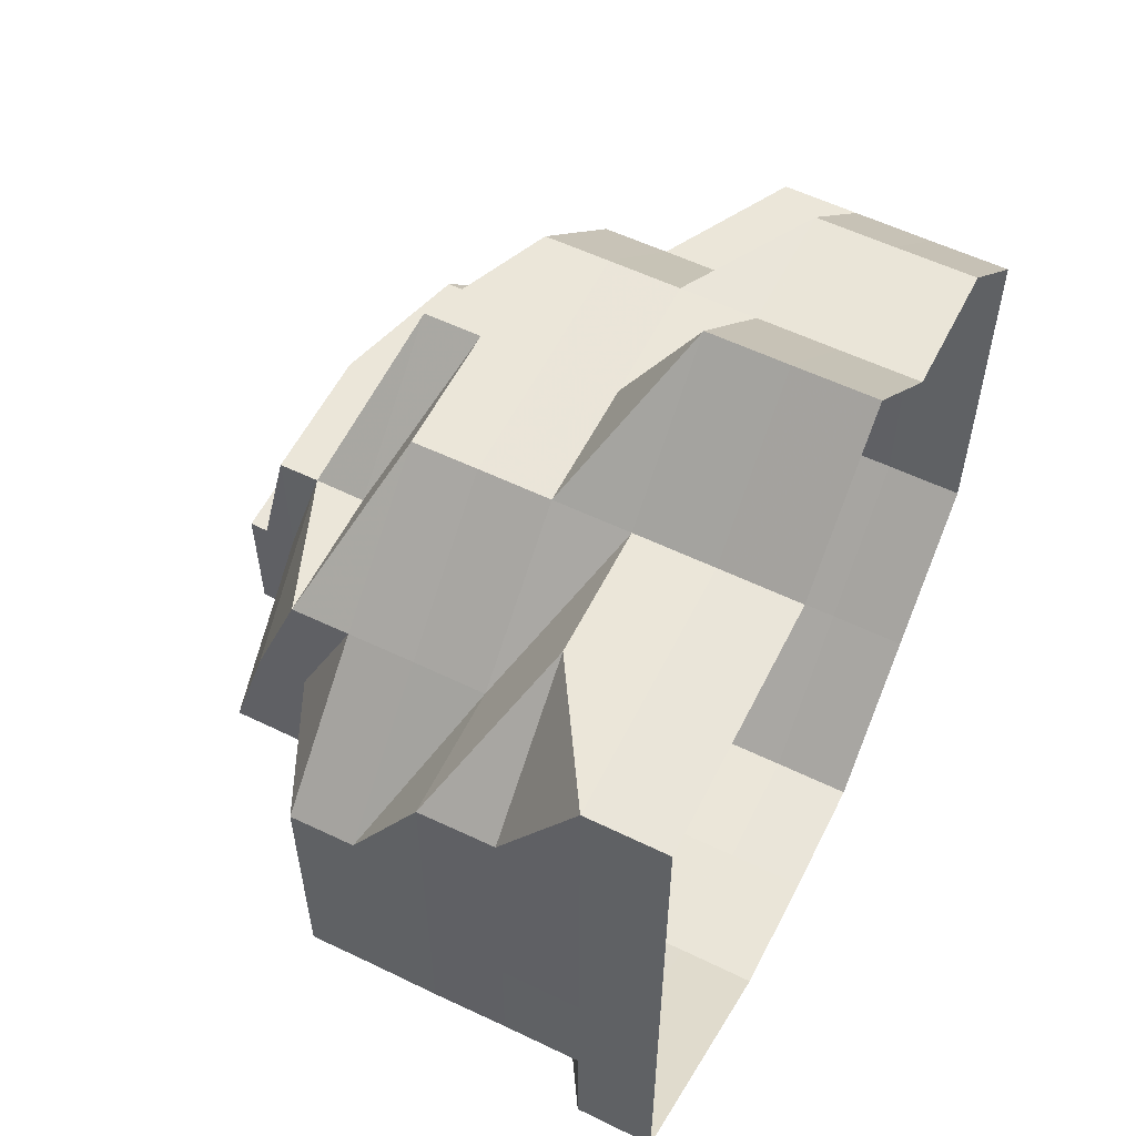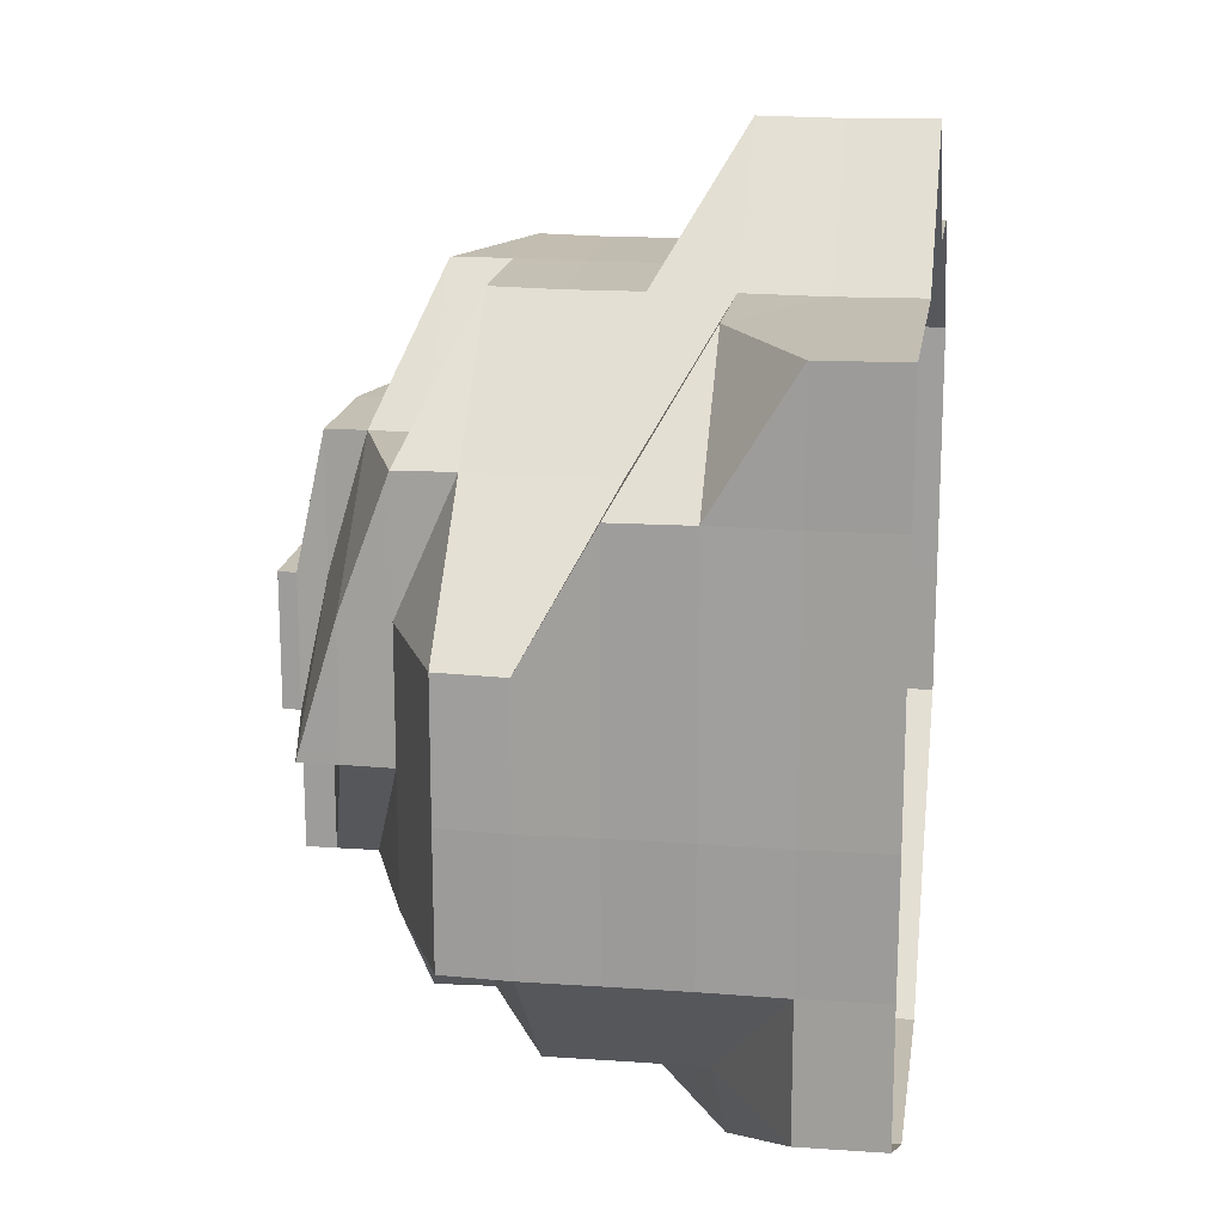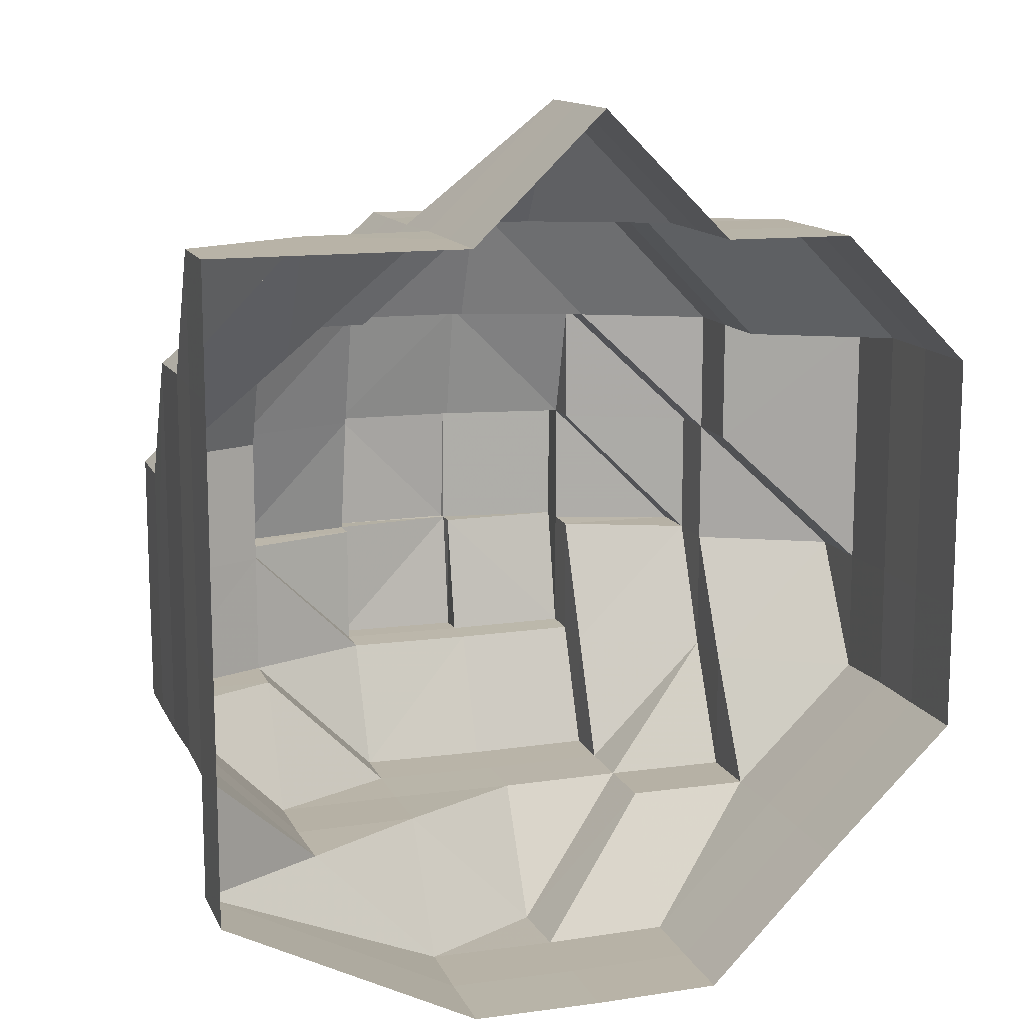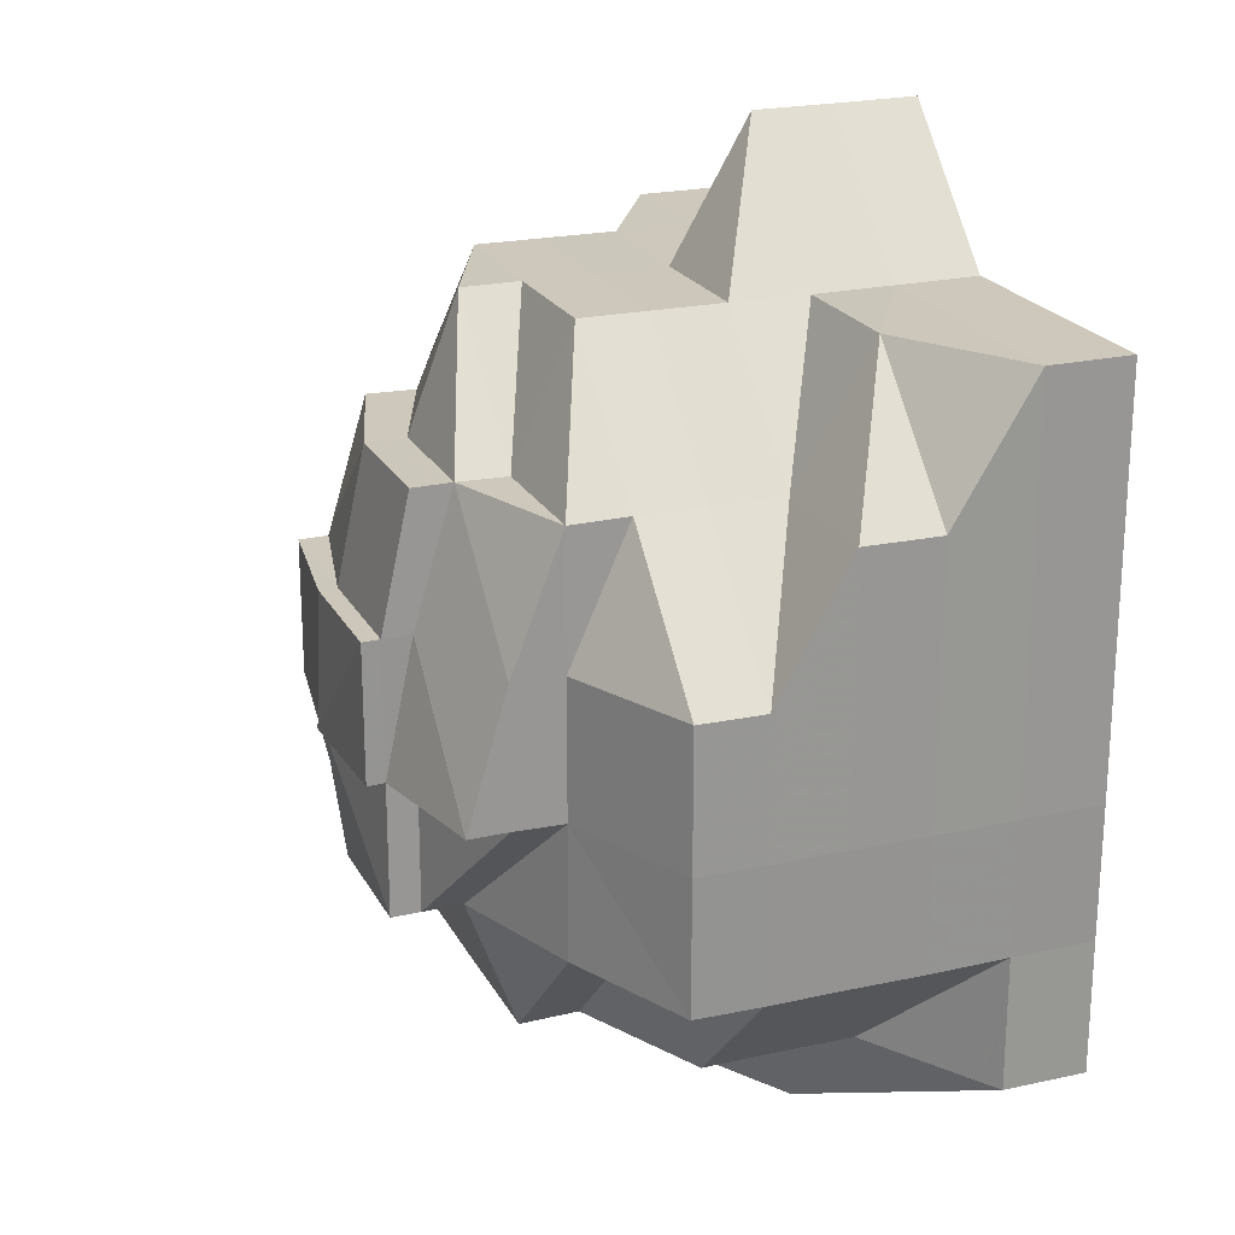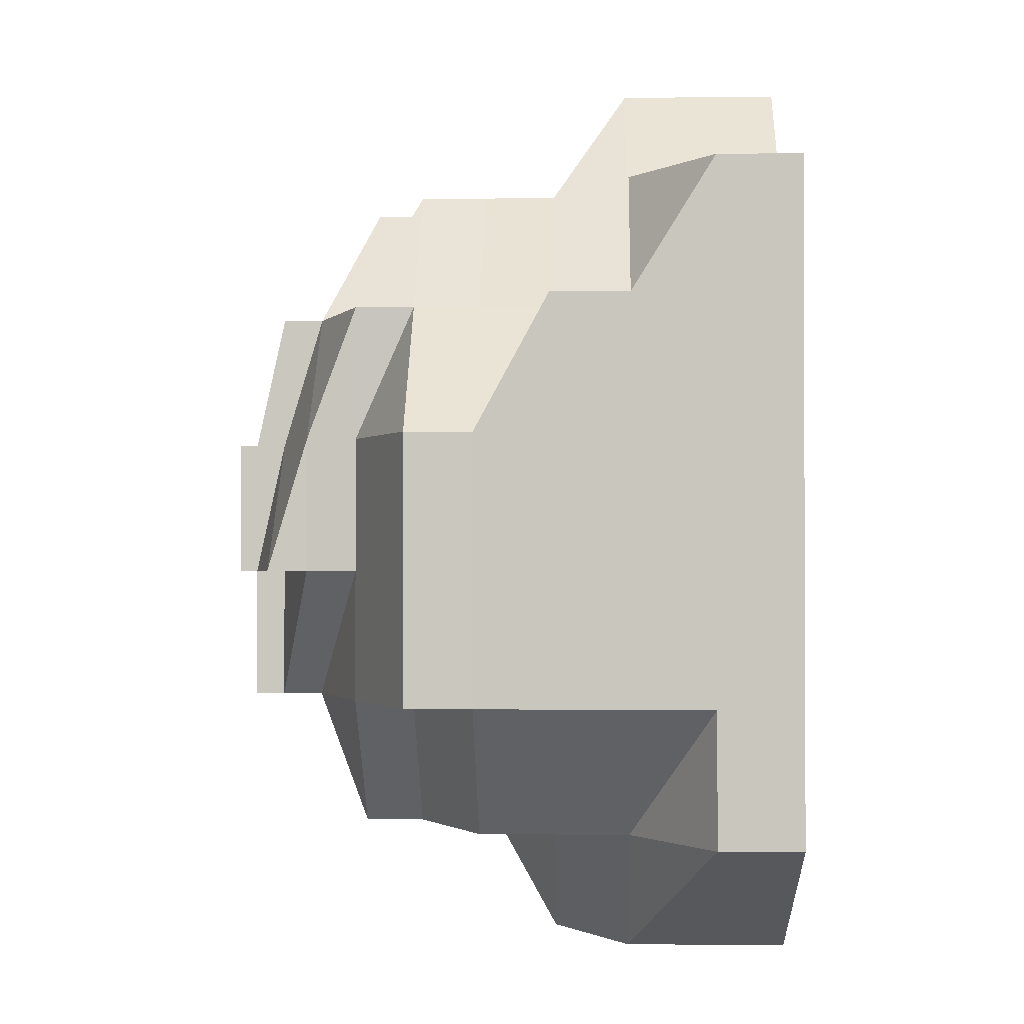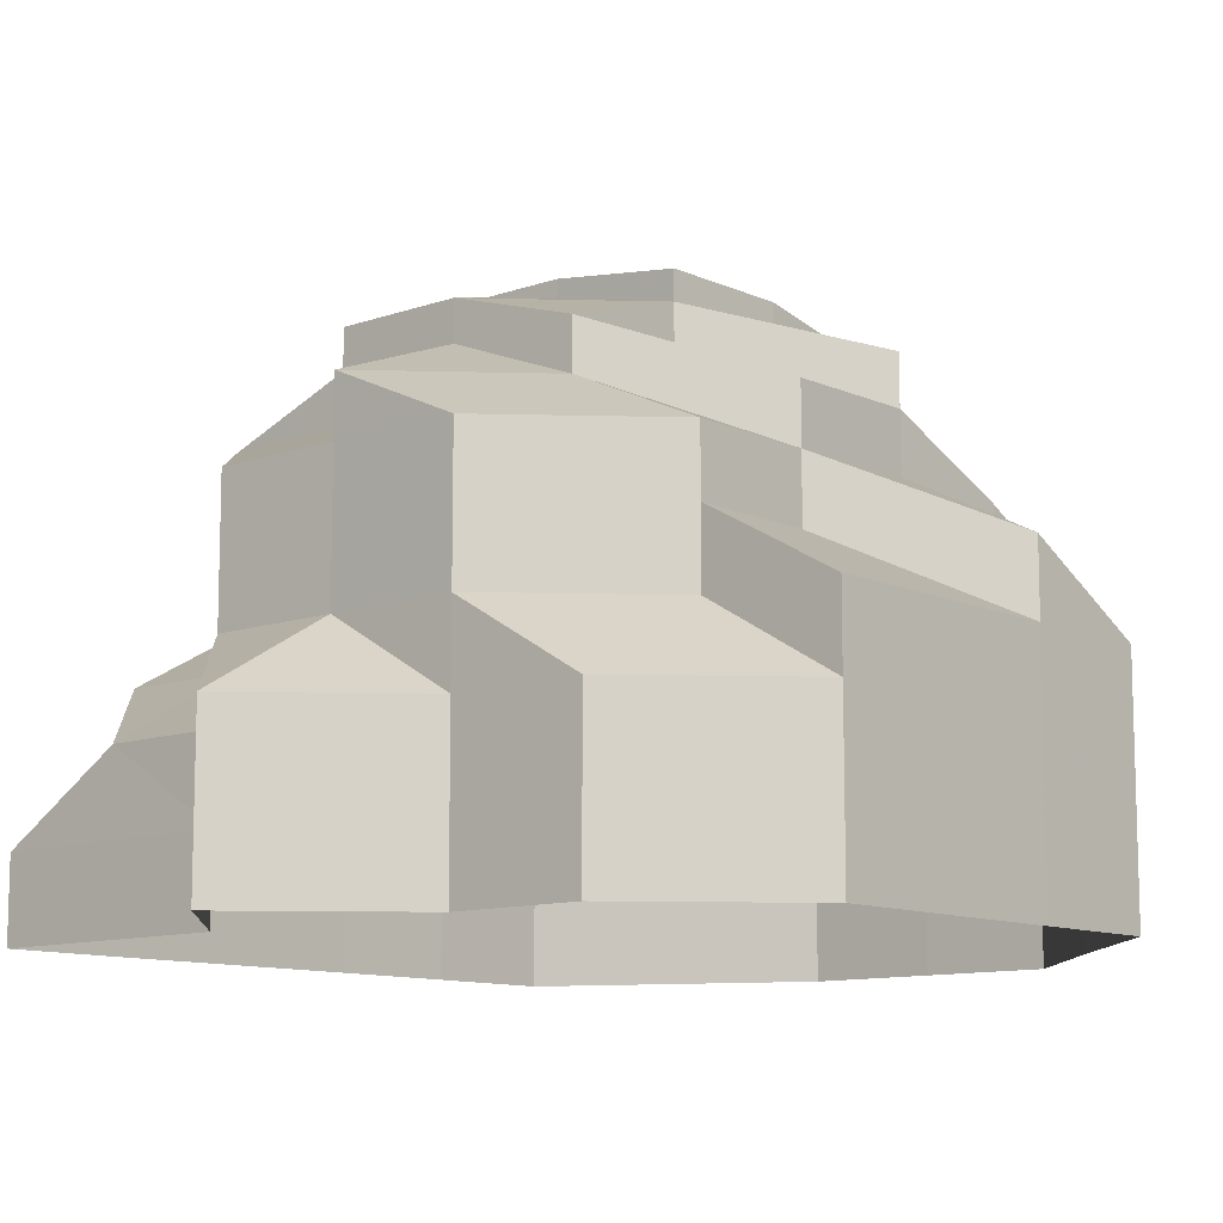
<metadata>
{"format":"obj","ext":"obj","renderer":"f3d","projection":"perspective","resolution":1024,"background":"white","views":[{"elev":57.5,"azim":116.5,"up":"+Y"},{"elev":17.4,"azim":98.4,"up":"+Y"},{"elev":13.0,"azim":162.0,"up":"+Y"},{"elev":21.7,"azim":68.7,"up":"+Y"},{"elev":-1.3,"azim":92.0,"up":"+Y"},{"elev":-10.8,"azim":-138.6,"up":"+Z"}]}
</metadata>
<code>
o 5531
v 2243 1866 7.307
v 2243 1866 7.307
v 2243 1866 7.313
v 2243 1866 7.307
v 2243 1866 7.313
v 2243 1866 7.307
v 2243 1866 7.313
v 2243 1866 7.313
v 2243 1866 7.307
v 2243 1866 7.32
v 2243 1866 7.313
v 2243 1866 7.307
v 2243 1866 7.32
v 2243 1866 7.32
v 2242 1866 7.313
v 2242 1866 7.307
v 2242 1866 7.32
v 2242 1866 7.313
v 2242 1866 7.307
v 2242 1866 7.32
v 2242 1866 7.313
v 2242 1866 7.307
v 2242 1866 7.32
v 2242 1866 7.313
v 2242 1866 7.307
v 2242 1866 7.32
v 2242 1866 7.325
v 2242 1866 7.313
v 2242 1866 7.307
v 2242 1866 7.32
v 2242 1866 7.325
v 2242 1866 7.325
v 2242 1866 7.331
v 2242 1866 7.325
v 2242 1866 7.331
v 2242 1866 7.325
v 2242 1866 7.331
v 2242 1866 7.336
v 2242 1866 7.331
v 2242 1866 7.325
v 2242 1866 7.331
v 2242 1866 7.336
v 2242 1866 7.336
v 2242 1866 7.336
v 2242 1866 7.34
v 2242 1866 7.331
v 2242 1866 7.336
v 2242 1866 7.34
v 2243 1866 7.325
v 2243 1866 7.325
v 2243 1866 7.331
v 2242 1866 7.336
v 2242 1866 7.34
v 2242 1866 7.34
v 2242 1866 7.344
v 2243 1866 7.331
v 2242 1866 7.34
v 2243 1866 7.336
v 2243 1866 7.325
v 2243 1866 7.331
v 2243 1866 7.34
v 2243 1866 7.336
v 2243 1866 7.34
v 2243 1866 7.331
v 2242 1866 7.344
v 2242 1866 7.344
v 2242 1866 7.34
v 2242 1866 7.344
v 2242 1866 7.347
v 2243 1866 7.34
v 2242 1866 7.347
v 2242 1866 7.347
v 2242 1866 7.347
v 2242 1866 7.349
v 2242 1866 7.347
v 2243 1866 7.344
v 2242 1866 7.347
v 2242 1866 7.349
v 2243 1866 7.344
v 2242 1866 7.347
v 2242 1866 7.349
v 2242 1866 7.347
v 2242 1866 7.349
v 2243 1866 7.34
v 2243 1866 7.336
v 2243 1866 7.34
v 2243 1866 7.344
v 2243 1866 7.336
v 2243 1866 7.344
v 2243 1866 7.347
v 2243 1866 7.336
v 2243 1866 7.336
v 2243 1866 7.331
v 2243 1866 7.325
v 2243 1866 7.331
v 2243 1866 7.331
v 2243 1866 7.336
v 2243 1866 7.331
v 2243 1866 7.325
v 2243 1866 7.325
v 2243 1866 7.32
v 2243 1866 7.313
v 2243 1866 7.32
v 2243 1866 7.325
v 2243 1866 7.331
v 2242 1866 7.313
v 2242 1866 7.307
v 2242 1866 7.307
v 2243 1866 7.307
v 2243 1866 7.313
v 2242 1866 7.307
v 2242 1866 7.313
v 2242 1866 7.32
v 2242 1866 7.32
v 2242 1866 7.313
v 2242 1866 7.325
v 2242 1866 7.32
v 2242 1866 7.325
v 2242 1866 7.331
v 2242 1866 7.32
v 2243 1866 7.336
v 2243 1866 7.34
v 2242 1866 7.336
v 2242 1866 7.331
v 2242 1866 7.34
v 2242 1866 7.344
v 2242 1866 7.336
v 2242 1866 7.34
v 2242 1866 7.347
v 2243 1866 7.347
v 2242 1866 7.344
v 2242 1866 7.344
v 2242 1866 7.347
v 2242 1866 7.349
v 2242 1866 7.351
v 2242 1866 7.351
v 2242 1866 7.349
v 2242 1866 7.349
v 2242 1866 7.349
v 2242 1866 7.349
v 2242 1866 7.347
v 2242 1866 7.349
v 2242 1866 7.351
v 2242 1866 7.347
v 2242 1866 7.349
v 2242 1866 7.351
v 2242 1866 7.347
v 2242 1866 7.347
v 2242 1866 7.344
v 2242 1866 7.347
v 2242 1866 7.347
v 2242 1866 7.349
v 2242 1866 7.344
v 2242 1866 7.34
v 2242 1866 7.344
v 2242 1866 7.344
v 2242 1866 7.344
v 2242 1866 7.347
v 2242 1866 7.34
v 2242 1866 7.34
v 2242 1866 7.34
v 2242 1866 7.336
v 2242 1866 7.336
v 2242 1866 7.331
v 2242 1866 7.336
v 2242 1866 7.331
v 2242 1866 7.331
v 2242 1866 7.325
v 2242 1866 7.331
v 2242 1866 7.325
v 2242 1866 7.325
v 2242 1866 7.32
v 2242 1866 7.325
v 2242 1866 7.331
v 2242 1866 7.32
v 2242 1866 7.32
v 2242 1866 7.313
v 2242 1866 7.313
v 2242 1866 7.313
v 2242 1866 7.307
v 2242 1866 7.307
v 2242 1866 7.307
v 2242 1866 7.32
v 2242 1866 7.32
v 2242 1866 7.325
v 2242 1866 7.325
v 2242 1866 7.325
v 2242 1866 7.331
v 2242 1866 7.336
v 2242 1866 7.325
v 2242 1866 7.331
v 2242 1866 7.336
v 2242 1866 7.344
v 2242 1866 7.344
v 2242 1866 7.34
v 2242 1866 7.344
v 2242 1866 7.344
v 2242 1866 7.347
v 2242 1866 7.336
v 2242 1866 7.34
v 2242 1866 7.344
v 2242 1866 7.347
v 2242 1866 7.347
v 2242 1866 7.349
v 2242 1866 7.347
v 2242 1866 7.349
v 2242 1866 7.349
v 2242 1866 7.351
v 2242 1866 7.351
v 2242 1866 7.349
v 2242 1866 7.349
v 2242 1866 7.349
v 2242 1866 7.347
v 2242 1866 7.351
v 2242 1866 7.349
v 2242 1866 7.349
v 2242 1866 7.349
v 2242 1866 7.347
v 2242 1866 7.349
v 2242 1866 7.307
v 2242 1866 7.307
v 2242 1866 7.313
v 2242 1866 7.313
v 2242 1866 7.32
v 2242 1866 7.344
v 2242 1866 7.344
v 2242 1866 7.347
v 2242 1866 7.347
v 2243 1866 7.344
v 2243 1866 7.347
v 2242 1866 7.347
v 2242 1866 7.349
v 2242 1866 7.349
v 2242 1866 7.349
v 2242 1866 7.351
v 2242 1866 7.349
v 2242 1866 7.351
v 2242 1866 7.351
v 2242 1866 7.351
v 2242 1866 7.351
v 2242 1866 7.351
v 2242 1866 7.351
v 2242 1866 7.351
v 2242 1866 7.351
v 2242 1866 7.351
v 2242 1866 7.351
v 2242 1866 7.351
f 1 2 3
f 2 4 5
f 3 2 5
f 5 6 7
f 8 1 3
f 9 1 8
f 3 5 10
f 11 9 8
f 12 9 11
f 8 3 13
f 13 3 10
f 11 8 14
f 14 8 13
f 15 12 11
f 16 12 15
f 17 11 14
f 15 11 17
f 18 16 15
f 19 16 18
f 20 15 17
f 18 15 20
f 21 19 18
f 22 19 21
f 23 18 20
f 21 18 23
f 24 22 21
f 25 22 24
f 26 21 23
f 24 21 26
f 26 23 27
f 28 25 24
f 29 25 28
f 30 24 26
f 28 24 30
f 31 26 27
f 30 26 31
f 27 23 32
f 23 20 32
f 31 27 33
f 34 32 35
f 32 20 36
f 20 17 36
f 32 36 37
f 35 37 38
f 39 32 37
f 36 17 40
f 17 14 40
f 37 36 41
f 36 40 41
f 37 41 42
f 43 37 42
f 42 41 44
f 43 42 45
f 41 40 46
f 41 46 44
f 47 44 48
f 40 49 46
f 40 14 49
f 14 13 49
f 49 13 50
f 13 10 50
f 46 49 51
f 49 50 51
f 44 46 52
f 46 51 52
f 44 52 53
f 54 44 53
f 54 53 55
f 51 50 56
f 53 52 57
f 53 57 55
f 52 51 58
f 51 56 58
f 52 58 57
f 50 59 56
f 50 10 59
f 56 59 60
f 57 58 61
f 58 62 63
f 58 64 62
f 57 61 65
f 55 57 65
f 66 67 55
f 68 55 69
f 61 70 65
f 55 65 71
f 72 55 71
f 72 73 74
f 71 65 75
f 65 76 75
f 65 70 76
f 75 77 78
f 75 79 77
f 80 75 81
f 81 82 83
f 84 85 70
f 70 86 76
f 76 86 87
f 70 88 86
f 89 87 90
f 91 88 70
f 92 91 70
f 92 60 91
f 91 93 88
f 60 93 91
f 60 94 95
f 96 60 97
f 93 98 88
f 59 99 60
f 93 100 98
f 59 101 99
f 10 101 59
f 10 5 101
f 5 102 101
f 101 103 99
f 101 102 103
f 99 103 100
f 104 100 105
f 102 106 103
f 102 107 106
f 107 108 106
f 109 107 110
f 106 111 112
f 103 106 113
f 103 113 100
f 113 112 114
f 106 115 113
f 100 113 116
f 113 117 116
f 100 116 98
f 116 117 118
f 98 116 119
f 116 118 119
f 117 120 118
f 98 119 121
f 88 98 121
f 88 121 86
f 86 121 122
f 86 122 87
f 121 119 123
f 121 123 122
f 119 124 123
f 119 118 124
f 122 123 125
f 87 122 126
f 122 125 126
f 123 127 125
f 123 124 127
f 125 128 126
f 125 127 128
f 87 126 129
f 130 87 129
f 126 128 131
f 129 132 133
f 129 133 134
f 135 134 136
f 90 129 137
f 137 138 135
f 139 129 138
f 140 141 137
f 138 142 143
f 138 144 142
f 142 145 146
f 142 147 145
f 144 148 142
f 148 149 150
f 151 144 152
f 153 154 149
f 153 155 148
f 144 156 148
f 156 153 148
f 131 156 144
f 157 131 151
f 158 131 144
f 131 159 156
f 156 160 153
f 159 160 156
f 128 159 131
f 160 161 153
f 128 162 159
f 127 162 128
f 159 163 160
f 127 164 162
f 124 164 127
f 162 165 159
f 165 163 159
f 164 166 162
f 162 166 165
f 166 167 165
f 165 167 163
f 164 168 166
f 169 170 167
f 124 171 164
f 171 168 164
f 118 171 124
f 168 172 173
f 168 173 174
f 118 120 171
f 171 175 168
f 120 175 171
f 175 176 168
f 120 177 175
f 175 178 176
f 177 178 175
f 178 179 176
f 177 180 178
f 180 181 178
f 178 181 179
f 182 180 177
f 181 29 179
f 179 29 28
f 176 179 183
f 179 28 183
f 183 28 30
f 184 183 185
f 183 30 186
f 187 183 186
f 186 30 31
f 187 186 167
f 186 31 188
f 167 186 188
f 167 188 163
f 188 31 33
f 163 188 189
f 188 33 189
f 163 189 160
f 160 189 161
f 189 33 43
f 189 43 161
f 33 190 191
f 33 191 192
f 161 43 45
f 161 45 193
f 194 195 193
f 193 45 196
f 197 196 198
f 45 199 200
f 45 200 201
f 202 201 203
f 202 203 204
f 205 202 206
f 206 202 207
f 207 74 208
f 209 204 208
f 210 211 208
f 212 213 211
f 214 215 209
f 216 217 209
f 217 218 219
f 220 221 222
f 222 223 224
f 115 221 223
f 221 182 223
f 223 182 177
f 223 177 120
f 117 223 120
f 225 226 227
f 228 229 230
f 231 230 232
f 233 234 235
f 234 236 237
f 238 236 239
f 235 239 240
f 241 242 240
f 243 244 245
f 244 246 247

</code>
